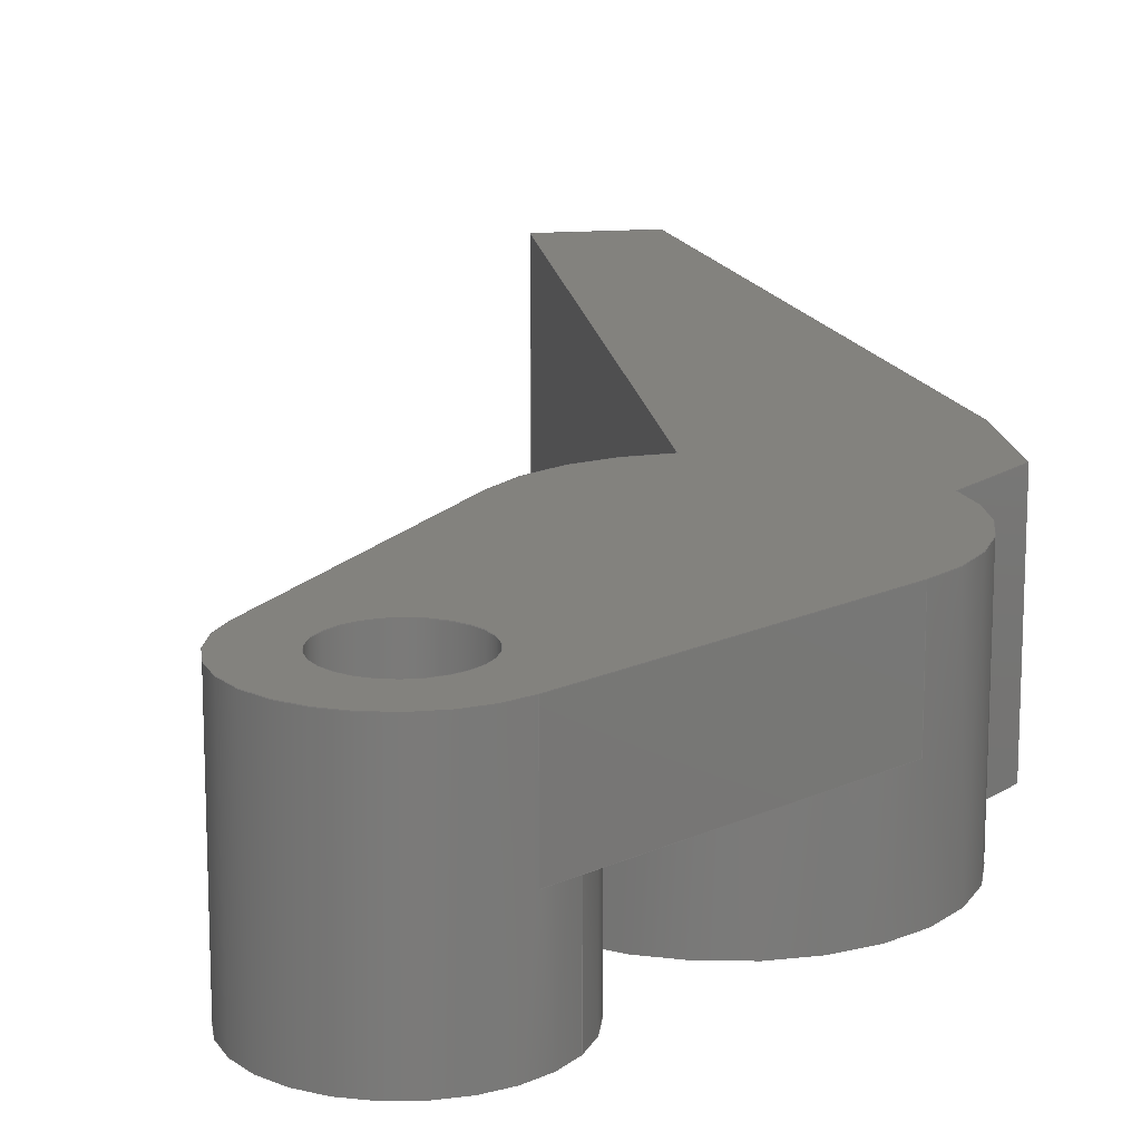
<metadata>
{"format":"step","ext":"step","renderer":"f3d","projection":"perspective","resolution":1024,"background":"white","views":[{"elev":16.7,"azim":-8.3,"up":"+Y"}]}
</metadata>
<code>
ISO-10303-21;
DATA;
#1=MECHANICAL_DESIGN_GEOMETRIC_PRESENTATION_REPRESENTATION('',(#4),#452);
#2=SHAPE_REPRESENTATION_RELATIONSHIP('SRR','None',#459,#3);
#3=ADVANCED_BREP_SHAPE_REPRESENTATION('',(#5),#451);
#4=STYLED_ITEM('',(#469),#5);
#5=MANIFOLD_SOLID_BREP('Body1',#260);
#6=CYLINDRICAL_SURFACE('',#284,0.025);
#7=CYLINDRICAL_SURFACE('',#290,0.05);
#8=CYLINDRICAL_SURFACE('',#293,0.075);
#9=FACE_BOUND('',#29,.T.);
#10=FACE_BOUND('',#40,.T.);
#11=FACE_OUTER_BOUND('',#25,.T.);
#12=FACE_OUTER_BOUND('',#26,.T.);
#13=FACE_OUTER_BOUND('',#27,.T.);
#14=FACE_OUTER_BOUND('',#28,.T.);
#15=FACE_OUTER_BOUND('',#30,.T.);
#16=FACE_OUTER_BOUND('',#31,.T.);
#17=FACE_OUTER_BOUND('',#32,.T.);
#18=FACE_OUTER_BOUND('',#33,.T.);
#19=FACE_OUTER_BOUND('',#34,.T.);
#20=FACE_OUTER_BOUND('',#35,.T.);
#21=FACE_OUTER_BOUND('',#36,.T.);
#22=FACE_OUTER_BOUND('',#37,.T.);
#23=FACE_OUTER_BOUND('',#38,.T.);
#24=FACE_OUTER_BOUND('',#39,.T.);
#25=EDGE_LOOP('',(#163,#164,#165,#166,#167));
#26=EDGE_LOOP('',(#168,#169,#170,#171));
#27=EDGE_LOOP('',(#172,#173,#174,#175,#176,#177));
#28=EDGE_LOOP('',(#178));
#29=EDGE_LOOP('',(#179));
#30=EDGE_LOOP('',(#180,#181,#182,#183));
#31=EDGE_LOOP('',(#184,#185,#186,#187));
#32=EDGE_LOOP('',(#188,#189,#190,#191));
#33=EDGE_LOOP('',(#192,#193,#194,#195));
#34=EDGE_LOOP('',(#196,#197,#198,#199));
#35=EDGE_LOOP('',(#200,#201,#202,#203,#204,#205,#206,#207));
#36=EDGE_LOOP('',(#208,#209,#210,#211));
#37=EDGE_LOOP('',(#212,#213,#214,#215,#216,#217,#218,#219));
#38=EDGE_LOOP('',(#220,#221,#222,#223));
#39=EDGE_LOOP('',(#224,#225,#226,#227,#228,#229,#230,#231,#232,#233));
#40=EDGE_LOOP('',(#234));
#41=CIRCLE('',#275,0.05);
#42=CIRCLE('',#276,0.05);
#43=CIRCLE('',#277,0.075);
#44=CIRCLE('',#280,0.075);
#45=CIRCLE('',#282,0.05);
#46=CIRCLE('',#283,0.025);
#47=CIRCLE('',#285,0.025);
#48=CIRCLE('',#291,0.05);
#49=CIRCLE('',#294,0.075);
#50=CIRCLE('',#295,0.075);
#51=LINE('',#378,#77);
#52=LINE('',#384,#78);
#53=LINE('',#388,#79);
#54=LINE('',#390,#80);
#55=LINE('',#391,#81);
#56=LINE('',#397,#82);
#57=LINE('',#399,#83);
#58=LINE('',#401,#84);
#59=LINE('',#403,#85);
#60=LINE('',#404,#86);
#61=LINE('',#413,#87);
#62=LINE('',#416,#88);
#63=LINE('',#418,#89);
#64=LINE('',#419,#90);
#65=LINE('',#422,#91);
#66=LINE('',#423,#92);
#67=LINE('',#426,#93);
#68=LINE('',#427,#94);
#69=LINE('',#430,#95);
#70=LINE('',#431,#96);
#71=LINE('',#435,#97);
#72=LINE('',#436,#98);
#73=LINE('',#439,#99);
#74=LINE('',#440,#100);
#75=LINE('',#444,#101);
#76=LINE('',#447,#102);
#77=VECTOR('',#302,1);
#78=VECTOR('',#307,1);
#79=VECTOR('',#312,1);
#80=VECTOR('',#313,1);
#81=VECTOR('',#314,1);
#82=VECTOR('',#319,1);
#83=VECTOR('',#320,1);
#84=VECTOR('',#321,1);
#85=VECTOR('',#322,1);
#86=VECTOR('',#323,1);
#87=VECTOR('',#334,0.025);
#88=VECTOR('',#337,1);
#89=VECTOR('',#338,1);
#90=VECTOR('',#339,1);
#91=VECTOR('',#342,1);
#92=VECTOR('',#343,1);
#93=VECTOR('',#346,1);
#94=VECTOR('',#347,1);
#95=VECTOR('',#350,1);
#96=VECTOR('',#351,1);
#97=VECTOR('',#356,1);
#98=VECTOR('',#357,0.05);
#99=VECTOR('',#360,1);
#100=VECTOR('',#361,1);
#101=VECTOR('',#366,1);
#102=VECTOR('',#371,1);
#103=VERTEX_POINT('',#376);
#104=VERTEX_POINT('',#377);
#105=VERTEX_POINT('',#379);
#106=VERTEX_POINT('',#381);
#107=VERTEX_POINT('',#383);
#108=VERTEX_POINT('',#387);
#109=VERTEX_POINT('',#389);
#110=VERTEX_POINT('',#393);
#111=VERTEX_POINT('',#394);
#112=VERTEX_POINT('',#396);
#113=VERTEX_POINT('',#398);
#114=VERTEX_POINT('',#400);
#115=VERTEX_POINT('',#402);
#116=VERTEX_POINT('',#406);
#117=VERTEX_POINT('',#408);
#118=VERTEX_POINT('',#411);
#119=VERTEX_POINT('',#415);
#120=VERTEX_POINT('',#417);
#121=VERTEX_POINT('',#421);
#122=VERTEX_POINT('',#425);
#123=VERTEX_POINT('',#429);
#124=VERTEX_POINT('',#433);
#125=VERTEX_POINT('',#438);
#126=VERTEX_POINT('',#442);
#127=EDGE_CURVE('',#103,#104,#51,.T.);
#128=EDGE_CURVE('',#103,#105,#41,.T.);
#129=EDGE_CURVE('',#105,#106,#42,.T.);
#130=EDGE_CURVE('',#107,#106,#52,.T.);
#131=EDGE_CURVE('',#107,#104,#43,.T.);
#132=EDGE_CURVE('',#104,#108,#53,.T.);
#133=EDGE_CURVE('',#109,#108,#54,.T.);
#134=EDGE_CURVE('',#103,#109,#55,.T.);
#135=EDGE_CURVE('',#110,#111,#44,.T.);
#136=EDGE_CURVE('',#111,#112,#56,.T.);
#137=EDGE_CURVE('',#112,#113,#57,.T.);
#138=EDGE_CURVE('',#113,#114,#58,.T.);
#139=EDGE_CURVE('',#114,#115,#59,.T.);
#140=EDGE_CURVE('',#115,#110,#60,.T.);
#141=EDGE_CURVE('',#116,#116,#45,.T.);
#142=EDGE_CURVE('',#117,#117,#46,.T.);
#143=EDGE_CURVE('',#118,#118,#47,.T.);
#144=EDGE_CURVE('',#118,#117,#61,.T.);
#145=EDGE_CURVE('',#119,#112,#62,.T.);
#146=EDGE_CURVE('',#120,#119,#63,.T.);
#147=EDGE_CURVE('',#113,#120,#64,.T.);
#148=EDGE_CURVE('',#121,#120,#65,.T.);
#149=EDGE_CURVE('',#114,#121,#66,.T.);
#150=EDGE_CURVE('',#122,#121,#67,.T.);
#151=EDGE_CURVE('',#115,#122,#68,.T.);
#152=EDGE_CURVE('',#123,#122,#69,.T.);
#153=EDGE_CURVE('',#110,#123,#70,.T.);
#154=EDGE_CURVE('',#124,#109,#48,.T.);
#155=EDGE_CURVE('',#106,#124,#71,.T.);
#156=EDGE_CURVE('',#105,#116,#72,.T.);
#157=EDGE_CURVE('',#125,#124,#73,.T.);
#158=EDGE_CURVE('',#107,#125,#74,.T.);
#159=EDGE_CURVE('',#126,#125,#49,.T.);
#160=EDGE_CURVE('',#111,#126,#75,.T.);
#161=EDGE_CURVE('',#108,#123,#50,.T.);
#162=EDGE_CURVE('',#119,#126,#76,.T.);
#163=ORIENTED_EDGE('',*,*,#127,.F.);
#164=ORIENTED_EDGE('',*,*,#128,.T.);
#165=ORIENTED_EDGE('',*,*,#129,.T.);
#166=ORIENTED_EDGE('',*,*,#130,.F.);
#167=ORIENTED_EDGE('',*,*,#131,.T.);
#168=ORIENTED_EDGE('',*,*,#127,.T.);
#169=ORIENTED_EDGE('',*,*,#132,.T.);
#170=ORIENTED_EDGE('',*,*,#133,.F.);
#171=ORIENTED_EDGE('',*,*,#134,.F.);
#172=ORIENTED_EDGE('',*,*,#135,.T.);
#173=ORIENTED_EDGE('',*,*,#136,.T.);
#174=ORIENTED_EDGE('',*,*,#137,.T.);
#175=ORIENTED_EDGE('',*,*,#138,.T.);
#176=ORIENTED_EDGE('',*,*,#139,.T.);
#177=ORIENTED_EDGE('',*,*,#140,.T.);
#178=ORIENTED_EDGE('',*,*,#141,.T.);
#179=ORIENTED_EDGE('',*,*,#142,.T.);
#180=ORIENTED_EDGE('',*,*,#143,.F.);
#181=ORIENTED_EDGE('',*,*,#144,.T.);
#182=ORIENTED_EDGE('',*,*,#142,.F.);
#183=ORIENTED_EDGE('',*,*,#144,.F.);
#184=ORIENTED_EDGE('',*,*,#145,.F.);
#185=ORIENTED_EDGE('',*,*,#146,.F.);
#186=ORIENTED_EDGE('',*,*,#147,.F.);
#187=ORIENTED_EDGE('',*,*,#137,.F.);
#188=ORIENTED_EDGE('',*,*,#147,.T.);
#189=ORIENTED_EDGE('',*,*,#148,.F.);
#190=ORIENTED_EDGE('',*,*,#149,.F.);
#191=ORIENTED_EDGE('',*,*,#138,.F.);
#192=ORIENTED_EDGE('',*,*,#149,.T.);
#193=ORIENTED_EDGE('',*,*,#150,.F.);
#194=ORIENTED_EDGE('',*,*,#151,.F.);
#195=ORIENTED_EDGE('',*,*,#139,.F.);
#196=ORIENTED_EDGE('',*,*,#151,.T.);
#197=ORIENTED_EDGE('',*,*,#152,.F.);
#198=ORIENTED_EDGE('',*,*,#153,.F.);
#199=ORIENTED_EDGE('',*,*,#140,.F.);
#200=ORIENTED_EDGE('',*,*,#134,.T.);
#201=ORIENTED_EDGE('',*,*,#154,.F.);
#202=ORIENTED_EDGE('',*,*,#155,.F.);
#203=ORIENTED_EDGE('',*,*,#129,.F.);
#204=ORIENTED_EDGE('',*,*,#156,.T.);
#205=ORIENTED_EDGE('',*,*,#141,.F.);
#206=ORIENTED_EDGE('',*,*,#156,.F.);
#207=ORIENTED_EDGE('',*,*,#128,.F.);
#208=ORIENTED_EDGE('',*,*,#130,.T.);
#209=ORIENTED_EDGE('',*,*,#155,.T.);
#210=ORIENTED_EDGE('',*,*,#157,.F.);
#211=ORIENTED_EDGE('',*,*,#158,.F.);
#212=ORIENTED_EDGE('',*,*,#158,.T.);
#213=ORIENTED_EDGE('',*,*,#159,.F.);
#214=ORIENTED_EDGE('',*,*,#160,.F.);
#215=ORIENTED_EDGE('',*,*,#135,.F.);
#216=ORIENTED_EDGE('',*,*,#153,.T.);
#217=ORIENTED_EDGE('',*,*,#161,.F.);
#218=ORIENTED_EDGE('',*,*,#132,.F.);
#219=ORIENTED_EDGE('',*,*,#131,.F.);
#220=ORIENTED_EDGE('',*,*,#160,.T.);
#221=ORIENTED_EDGE('',*,*,#162,.F.);
#222=ORIENTED_EDGE('',*,*,#145,.T.);
#223=ORIENTED_EDGE('',*,*,#136,.F.);
#224=ORIENTED_EDGE('',*,*,#162,.T.);
#225=ORIENTED_EDGE('',*,*,#159,.T.);
#226=ORIENTED_EDGE('',*,*,#157,.T.);
#227=ORIENTED_EDGE('',*,*,#154,.T.);
#228=ORIENTED_EDGE('',*,*,#133,.T.);
#229=ORIENTED_EDGE('',*,*,#161,.T.);
#230=ORIENTED_EDGE('',*,*,#152,.T.);
#231=ORIENTED_EDGE('',*,*,#150,.T.);
#232=ORIENTED_EDGE('',*,*,#148,.T.);
#233=ORIENTED_EDGE('',*,*,#146,.T.);
#234=ORIENTED_EDGE('',*,*,#143,.T.);
#235=PLANE('',#274);
#236=PLANE('',#278);
#237=PLANE('',#279);
#238=PLANE('',#281);
#239=PLANE('',#286);
#240=PLANE('',#287);
#241=PLANE('',#288);
#242=PLANE('',#289);
#243=PLANE('',#292);
#244=PLANE('',#296);
#245=PLANE('',#297);
#246=ADVANCED_FACE('',(#11),#235,.F.);
#247=ADVANCED_FACE('',(#12),#236,.T.);
#248=ADVANCED_FACE('',(#13),#237,.F.);
#249=ADVANCED_FACE('',(#14,#9),#238,.F.);
#250=ADVANCED_FACE('',(#15),#6,.F.);
#251=ADVANCED_FACE('',(#16),#239,.T.);
#252=ADVANCED_FACE('',(#17),#240,.T.);
#253=ADVANCED_FACE('',(#18),#241,.T.);
#254=ADVANCED_FACE('',(#19),#242,.T.);
#255=ADVANCED_FACE('',(#20),#7,.T.);
#256=ADVANCED_FACE('',(#21),#243,.T.);
#257=ADVANCED_FACE('',(#22),#8,.T.);
#258=ADVANCED_FACE('',(#23),#244,.T.);
#259=ADVANCED_FACE('',(#24,#10),#245,.T.);
#260=CLOSED_SHELL('',(#246,#247,#248,#249,#250,#251,#252,#253,#254,#255,
#256,#257,#258,#259));
#261=DERIVED_UNIT_ELEMENT(#263,1);
#262=DERIVED_UNIT_ELEMENT(#454,3);
#263=(
MASS_UNIT()
NAMED_UNIT(*)
SI_UNIT(.KILO.,.GRAM.)
);
#264=DERIVED_UNIT((#261,#262));
#265=MEASURE_REPRESENTATION_ITEM('density measure',
POSITIVE_RATIO_MEASURE(7850),#264);
#266=PROPERTY_DEFINITION_REPRESENTATION(#271,#268);
#267=PROPERTY_DEFINITION_REPRESENTATION(#272,#269);
#268=REPRESENTATION('material name',(#270),#451);
#269=REPRESENTATION('density',(#265),#451);
#270=DESCRIPTIVE_REPRESENTATION_ITEM('Steel','Steel');
#271=PROPERTY_DEFINITION('material property','material name',#461);
#272=PROPERTY_DEFINITION('material property','density of part',#461);
#273=AXIS2_PLACEMENT_3D('placement',#374,#298,#299);
#274=AXIS2_PLACEMENT_3D('',#375,#300,#301);
#275=AXIS2_PLACEMENT_3D('',#380,#303,#304);
#276=AXIS2_PLACEMENT_3D('',#382,#305,#306);
#277=AXIS2_PLACEMENT_3D('',#385,#308,#309);
#278=AXIS2_PLACEMENT_3D('',#386,#310,#311);
#279=AXIS2_PLACEMENT_3D('',#392,#315,#316);
#280=AXIS2_PLACEMENT_3D('',#395,#317,#318);
#281=AXIS2_PLACEMENT_3D('',#405,#324,#325);
#282=AXIS2_PLACEMENT_3D('',#407,#326,#327);
#283=AXIS2_PLACEMENT_3D('',#409,#328,#329);
#284=AXIS2_PLACEMENT_3D('',#410,#330,#331);
#285=AXIS2_PLACEMENT_3D('',#412,#332,#333);
#286=AXIS2_PLACEMENT_3D('',#414,#335,#336);
#287=AXIS2_PLACEMENT_3D('',#420,#340,#341);
#288=AXIS2_PLACEMENT_3D('',#424,#344,#345);
#289=AXIS2_PLACEMENT_3D('',#428,#348,#349);
#290=AXIS2_PLACEMENT_3D('',#432,#352,#353);
#291=AXIS2_PLACEMENT_3D('',#434,#354,#355);
#292=AXIS2_PLACEMENT_3D('',#437,#358,#359);
#293=AXIS2_PLACEMENT_3D('',#441,#362,#363);
#294=AXIS2_PLACEMENT_3D('',#443,#364,#365);
#295=AXIS2_PLACEMENT_3D('',#445,#367,#368);
#296=AXIS2_PLACEMENT_3D('',#446,#369,#370);
#297=AXIS2_PLACEMENT_3D('',#448,#372,#373);
#298=DIRECTION('axis',(0,0,1));
#299=DIRECTION('refdir',(1,0,0));
#300=DIRECTION('center_axis',(0,1,0));
#301=DIRECTION('ref_axis',(1,0,0));
#302=DIRECTION('',(0.821,0,-0.571));
#303=DIRECTION('center_axis',(0,1,0));
#304=DIRECTION('ref_axis',(0.571,0,0.821));
#305=DIRECTION('center_axis',(0,1,0));
#306=DIRECTION('ref_axis',(0.571,0,0.821));
#307=DIRECTION('',(-0.571,0,0.821));
#308=DIRECTION('center_axis',(0,1,0));
#309=DIRECTION('ref_axis',(-0.821,0,-0.571));
#310=DIRECTION('center_axis',(0.571,0,0.821));
#311=DIRECTION('ref_axis',(0.821,0,-0.571));
#312=DIRECTION('',(0,1,0));
#313=DIRECTION('',(0.821,0,-0.571));
#314=DIRECTION('',(0,1,0));
#315=DIRECTION('center_axis',(0,1,0));
#316=DIRECTION('ref_axis',(1,0,0));
#317=DIRECTION('center_axis',(0,-1,0));
#318=DIRECTION('ref_axis',(0.571,0,0.821));
#319=DIRECTION('',(0,0,-1));
#320=DIRECTION('',(1,0,0));
#321=DIRECTION('',(0.1644,0,0.9864));
#322=DIRECTION('',(0,0,1));
#323=DIRECTION('',(-0.718,0,0.6961));
#324=DIRECTION('center_axis',(0,1,0));
#325=DIRECTION('ref_axis',(1,0,0));
#326=DIRECTION('center_axis',(0,-1,0));
#327=DIRECTION('ref_axis',(0.571,0,0.821));
#328=DIRECTION('center_axis',(0,1,0));
#329=DIRECTION('ref_axis',(1,0,0));
#330=DIRECTION('center_axis',(0,1,0));
#331=DIRECTION('ref_axis',(1,0,0));
#332=DIRECTION('center_axis',(0,-1,0));
#333=DIRECTION('ref_axis',(1,0,0));
#334=DIRECTION('',(0,-1,0));
#335=DIRECTION('center_axis',(0,0,-1));
#336=DIRECTION('ref_axis',(-1,0,0));
#337=DIRECTION('',(0,-1,0));
#338=DIRECTION('',(-1,0,0));
#339=DIRECTION('',(0,1,0));
#340=DIRECTION('center_axis',(0.9864,0,-0.1644));
#341=DIRECTION('ref_axis',(-0.1644,0,-0.9864));
#342=DIRECTION('',(-0.1644,0,-0.9864));
#343=DIRECTION('',(0,1,0));
#344=DIRECTION('center_axis',(1,0,0));
#345=DIRECTION('ref_axis',(0,0,-1));
#346=DIRECTION('',(0,0,-1));
#347=DIRECTION('',(0,1,0));
#348=DIRECTION('center_axis',(0.6961,0,0.718));
#349=DIRECTION('ref_axis',(0.718,0,-0.6961));
#350=DIRECTION('',(0.718,0,-0.6961));
#351=DIRECTION('',(0,1,0));
#352=DIRECTION('center_axis',(0,1,0));
#353=DIRECTION('ref_axis',(-0.821,0,-0.571));
#354=DIRECTION('center_axis',(0,1,0));
#355=DIRECTION('ref_axis',(-0.821,0,-0.571));
#356=DIRECTION('',(0,1,0));
#357=DIRECTION('',(0,-1,0));
#358=DIRECTION('center_axis',(-0.821,0,-0.571));
#359=DIRECTION('ref_axis',(-0.571,0,0.821));
#360=DIRECTION('',(-0.571,0,0.821));
#361=DIRECTION('',(0,1,0));
#362=DIRECTION('center_axis',(0,1,0));
#363=DIRECTION('ref_axis',(-0.592,0,0.806));
#364=DIRECTION('center_axis',(0,1,0));
#365=DIRECTION('ref_axis',(0,0,-1));
#366=DIRECTION('',(0,1,0));
#367=DIRECTION('center_axis',(0,1,0));
#368=DIRECTION('ref_axis',(0.571,0,0.821));
#369=DIRECTION('center_axis',(-1,0,0));
#370=DIRECTION('ref_axis',(0,0,1));
#371=DIRECTION('',(0,0,1));
#372=DIRECTION('center_axis',(0,1,0));
#373=DIRECTION('ref_axis',(1,0,0));
#374=CARTESIAN_POINT('',(0,0,0));
#375=CARTESIAN_POINT('Origin',(-0.04911,0,0.04911));
#376=CARTESIAN_POINT('',(-0.07145,0,0.141));
#377=CARTESIAN_POINT('',(0.04282,0,0.06157));
#378=CARTESIAN_POINT('',(-0.04238,0,0.1208));
#379=CARTESIAN_POINT('',(-0.05895,0,0.1285));
#380=CARTESIAN_POINT('Origin',(-0.1,0,0.1));
#381=CARTESIAN_POINT('',(-0.141,0,0.07145));
#382=CARTESIAN_POINT('Origin',(-0.1,0,0.1));
#383=CARTESIAN_POINT('',(-0.06157,0,-0.04282));
#384=CARTESIAN_POINT('',(-0.08109,0,-0.01476));
#385=CARTESIAN_POINT('Origin',(0,0,0));
#386=CARTESIAN_POINT('Origin',(-0.07145,0,0.141));
#387=CARTESIAN_POINT('',(0.04282,0.05,0.06157));
#388=CARTESIAN_POINT('',(0.04282,0,0.06157));
#389=CARTESIAN_POINT('',(-0.07145,0.05,0.141));
#390=CARTESIAN_POINT('',(0.04282,0.05,0.06157));
#391=CARTESIAN_POINT('',(-0.07145,0,0.141));
#392=CARTESIAN_POINT('Origin',(-0.025,-0.05,-0.125));
#393=CARTESIAN_POINT('',(0.07157,-0.05,-0.02243));
#394=CARTESIAN_POINT('',(0,-0.05,-0.075));
#395=CARTESIAN_POINT('Origin',(0,-0.05,0));
#396=CARTESIAN_POINT('',(0,-0.05,-0.4));
#397=CARTESIAN_POINT('',(0,-0.05,-0.4));
#398=CARTESIAN_POINT('',(0.05,-0.05,-0.4));
#399=CARTESIAN_POINT('',(0,-0.05,-0.4));
#400=CARTESIAN_POINT('',(0.1,-0.05,-0.1));
#401=CARTESIAN_POINT('',(0.1,-0.05,-0.1));
#402=CARTESIAN_POINT('',(0.1,-0.05,-0.05));
#403=CARTESIAN_POINT('',(0.1,-0.05,-0.1));
#404=CARTESIAN_POINT('',(0.1,-0.05,-0.05));
#405=CARTESIAN_POINT('Origin',(-0.025,-0.05,-0.125));
#406=CARTESIAN_POINT('',(-0.05895,-0.05,0.1285));
#407=CARTESIAN_POINT('Origin',(-0.1,-0.05,0.1));
#408=CARTESIAN_POINT('',(-0.125,-0.05,0.1));
#409=CARTESIAN_POINT('Origin',(-0.1,-0.05,0.1));
#410=CARTESIAN_POINT('Origin',(-0.1,0,0.1));
#411=CARTESIAN_POINT('',(-0.125,0.05,0.1));
#412=CARTESIAN_POINT('Origin',(-0.1,0.05,0.1));
#413=CARTESIAN_POINT('',(-0.125,0,0.1));
#414=CARTESIAN_POINT('Origin',(0.05,0,-0.4));
#415=CARTESIAN_POINT('',(0,0.05,-0.4));
#416=CARTESIAN_POINT('',(0,0,-0.4));
#417=CARTESIAN_POINT('',(0.05,0.05,-0.4));
#418=CARTESIAN_POINT('',(0,0.05,-0.4));
#419=CARTESIAN_POINT('',(0.05,0,-0.4));
#420=CARTESIAN_POINT('Origin',(0.1,0,-0.1));
#421=CARTESIAN_POINT('',(0.1,0.05,-0.1));
#422=CARTESIAN_POINT('',(0.1,0.05,-0.1));
#423=CARTESIAN_POINT('',(0.1,0,-0.1));
#424=CARTESIAN_POINT('Origin',(0.1,0,-0.05));
#425=CARTESIAN_POINT('',(0.1,0.05,-0.05));
#426=CARTESIAN_POINT('',(0.1,0.05,-0.1));
#427=CARTESIAN_POINT('',(0.1,0,-0.05));
#428=CARTESIAN_POINT('Origin',(0.07157,0,-0.02243));
#429=CARTESIAN_POINT('',(0.07157,0.05,-0.02243));
#430=CARTESIAN_POINT('',(0.1,0.05,-0.05));
#431=CARTESIAN_POINT('',(0.07157,0,-0.02243));
#432=CARTESIAN_POINT('Origin',(-0.1,0,0.1));
#433=CARTESIAN_POINT('',(-0.141,0.05,0.07145));
#434=CARTESIAN_POINT('Origin',(-0.1,0.05,0.1));
#435=CARTESIAN_POINT('',(-0.141,0,0.07145));
#436=CARTESIAN_POINT('',(-0.05895,0,0.1285));
#437=CARTESIAN_POINT('Origin',(-0.06157,0,-0.04282));
#438=CARTESIAN_POINT('',(-0.06157,0.05,-0.04282));
#439=CARTESIAN_POINT('',(-0.06157,0.05,-0.04282));
#440=CARTESIAN_POINT('',(-0.06157,0,-0.04282));
#441=CARTESIAN_POINT('Origin',(0,0,0));
#442=CARTESIAN_POINT('',(0,0.05,-0.075));
#443=CARTESIAN_POINT('Origin',(0,0.05,0));
#444=CARTESIAN_POINT('',(0,0,-0.075));
#445=CARTESIAN_POINT('Origin',(0,0.05,0));
#446=CARTESIAN_POINT('Origin',(0,0,-0.4));
#447=CARTESIAN_POINT('',(0,0.05,-0.4));
#448=CARTESIAN_POINT('Origin',(-0.025,0.05,-0.125));
#449=UNCERTAINTY_MEASURE_WITH_UNIT(LENGTH_MEASURE(0.001),#453,
'DISTANCE_ACCURACY_VALUE',
'Maximum model space distance between geometric entities at asserted c
onnectivities');
#450=UNCERTAINTY_MEASURE_WITH_UNIT(LENGTH_MEASURE(0.001),#453,
'DISTANCE_ACCURACY_VALUE',
'Maximum model space distance between geometric entities at asserted c
onnectivities');
#451=(
GEOMETRIC_REPRESENTATION_CONTEXT(3)
GLOBAL_UNCERTAINTY_ASSIGNED_CONTEXT((#449))
GLOBAL_UNIT_ASSIGNED_CONTEXT((#453,#455,#456))
REPRESENTATION_CONTEXT('','3D')
);
#452=(
GEOMETRIC_REPRESENTATION_CONTEXT(3)
GLOBAL_UNCERTAINTY_ASSIGNED_CONTEXT((#450))
GLOBAL_UNIT_ASSIGNED_CONTEXT((#453,#455,#456))
REPRESENTATION_CONTEXT('','3D')
);
#453=(
LENGTH_UNIT()
NAMED_UNIT(*)
SI_UNIT(.CENTI.,.METRE.)
);
#454=(
LENGTH_UNIT()
NAMED_UNIT(*)
SI_UNIT($,.METRE.)
);
#455=(
NAMED_UNIT(*)
PLANE_ANGLE_UNIT()
SI_UNIT($,.RADIAN.)
);
#456=(
NAMED_UNIT(*)
SI_UNIT($,.STERADIAN.)
SOLID_ANGLE_UNIT()
);
#457=SHAPE_DEFINITION_REPRESENTATION(#458,#459);
#458=PRODUCT_DEFINITION_SHAPE('',$,#461);
#459=SHAPE_REPRESENTATION('',(#273),#451);
#460=PRODUCT_DEFINITION_CONTEXT('part definition',#465,'design');
#461=PRODUCT_DEFINITION('Pliers Nose Left','Pliers Nose Left',#462,#460);
#462=PRODUCT_DEFINITION_FORMATION('',$,#467);
#463=PRODUCT_RELATED_PRODUCT_CATEGORY('Pliers Nose Left',
'Pliers Nose Left',(#467));
#464=APPLICATION_PROTOCOL_DEFINITION('international standard',
'automotive_design',2009,#465);
#465=APPLICATION_CONTEXT(
'Core Data for Automotive Mechanical Design Process');
#466=PRODUCT_CONTEXT('part definition',#465,'mechanical');
#467=PRODUCT('Pliers Nose Left','Pliers Nose Left',$,(#466));
#468=PRESENTATION_STYLE_ASSIGNMENT((#470));
#469=PRESENTATION_STYLE_ASSIGNMENT((#471));
#470=SURFACE_STYLE_USAGE(.BOTH.,#472);
#471=SURFACE_STYLE_USAGE(.BOTH.,#473);
#472=SURFACE_SIDE_STYLE('',(#474));
#473=SURFACE_SIDE_STYLE('',(#475));
#474=SURFACE_STYLE_FILL_AREA(#476);
#475=SURFACE_STYLE_FILL_AREA(#477);
#476=FILL_AREA_STYLE('Steel - Satin',(#478));
#477=FILL_AREA_STYLE('Stainless Steel - Polished',(#479));
#478=FILL_AREA_STYLE_COLOUR('Steel - Satin',#480);
#479=FILL_AREA_STYLE_COLOUR('Stainless Steel - Polished',#481);
#480=COLOUR_RGB('Steel - Satin',0.6275,0.6275,0.6275);
#481=COLOUR_RGB('Stainless Steel - Polished',0.7961,0.7961,
0.7961);
ENDSEC;
END-ISO-10303-21;

</code>
